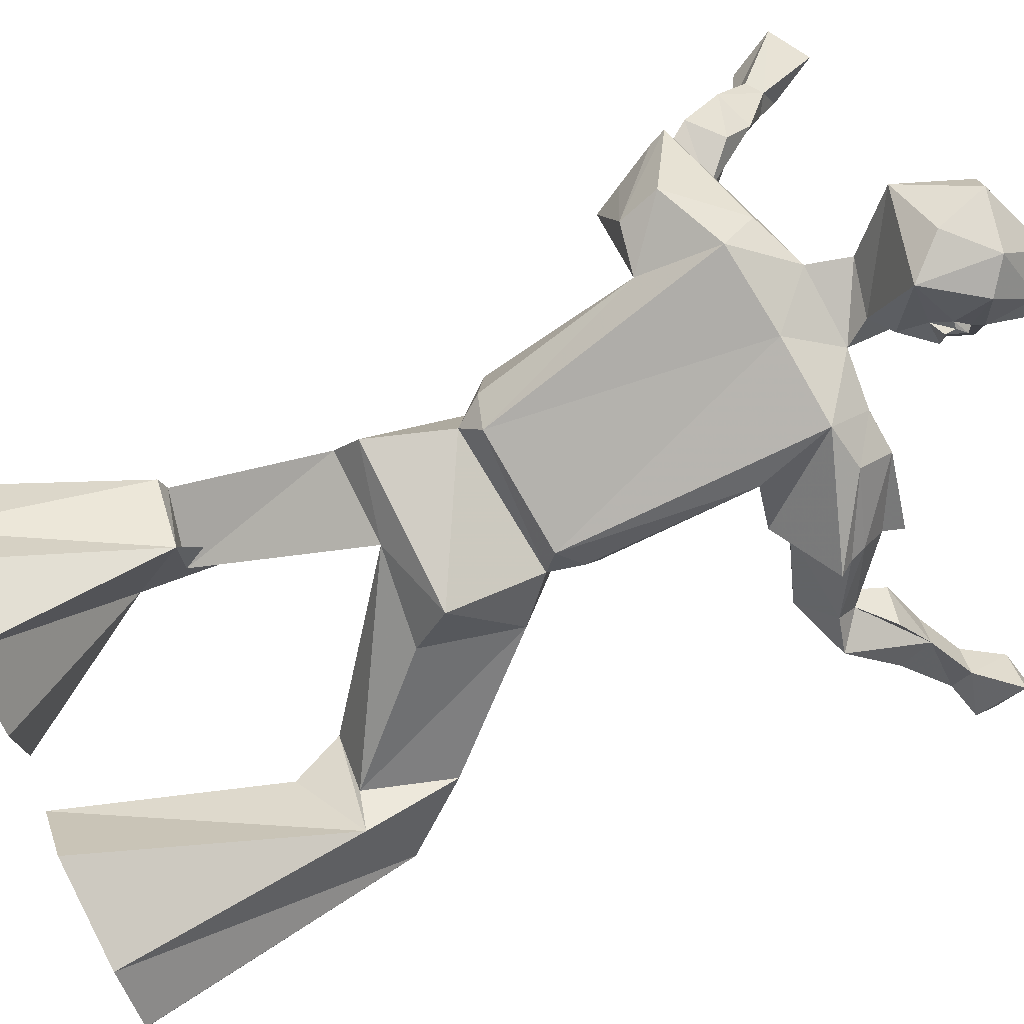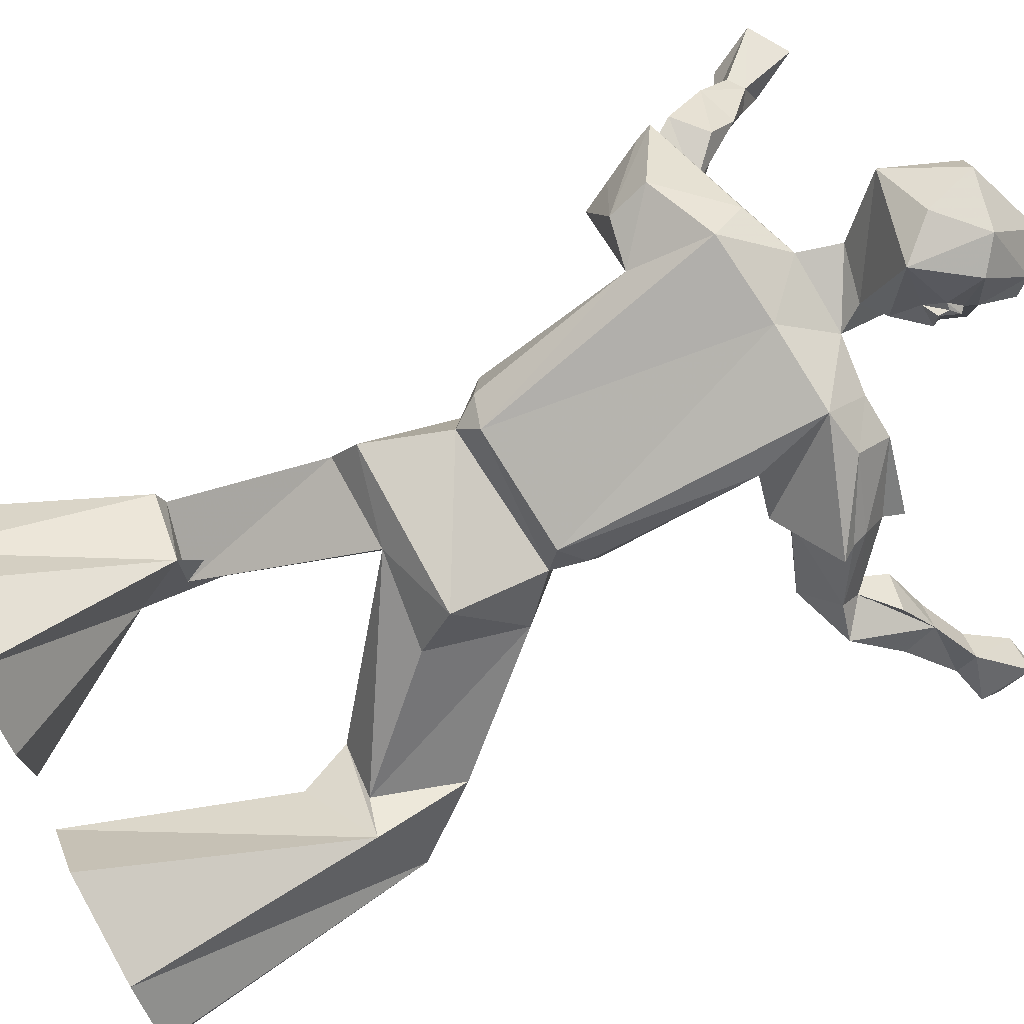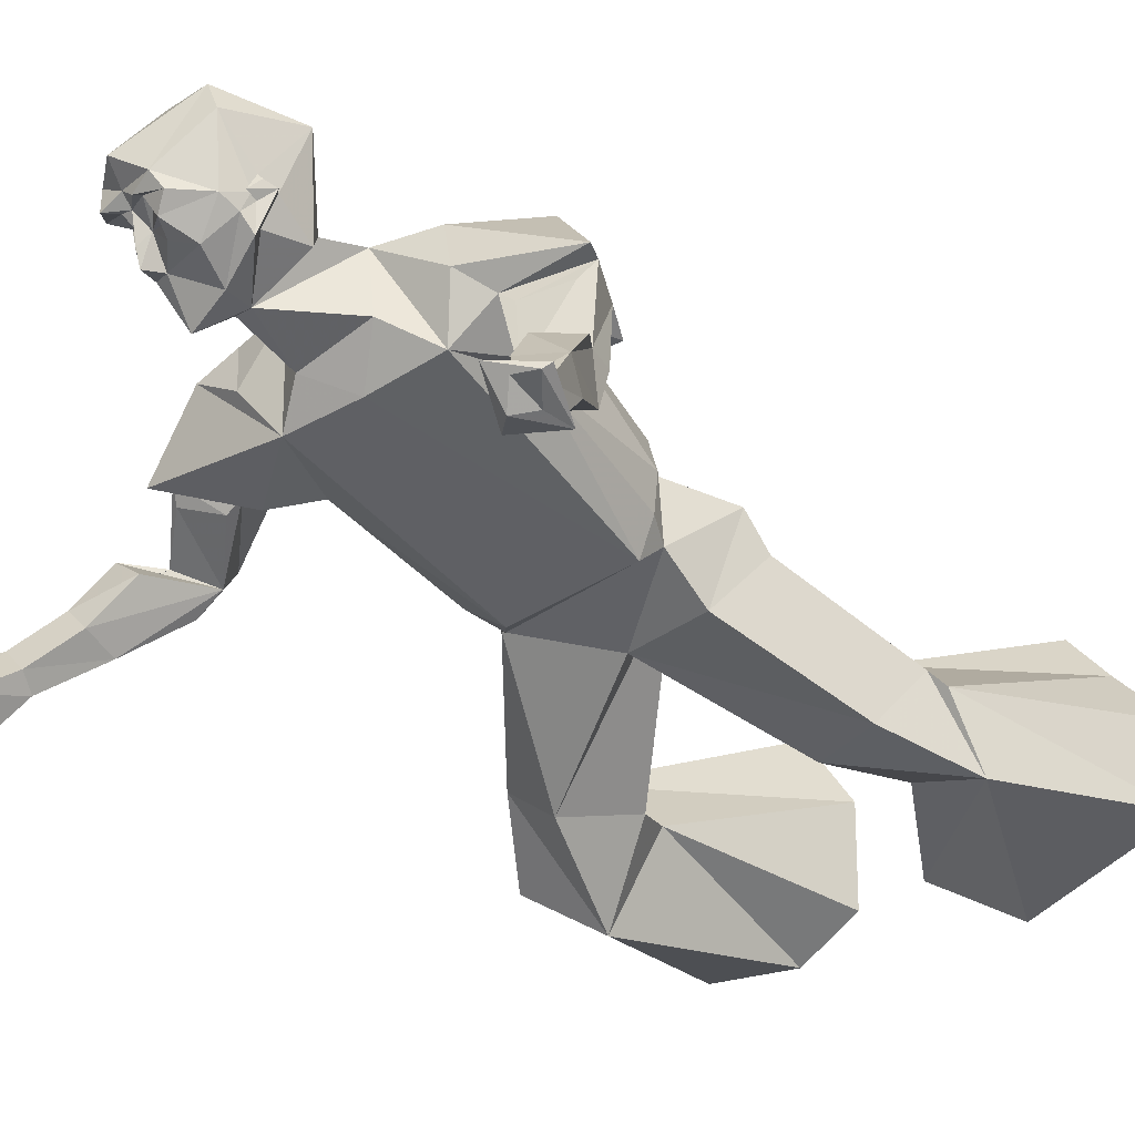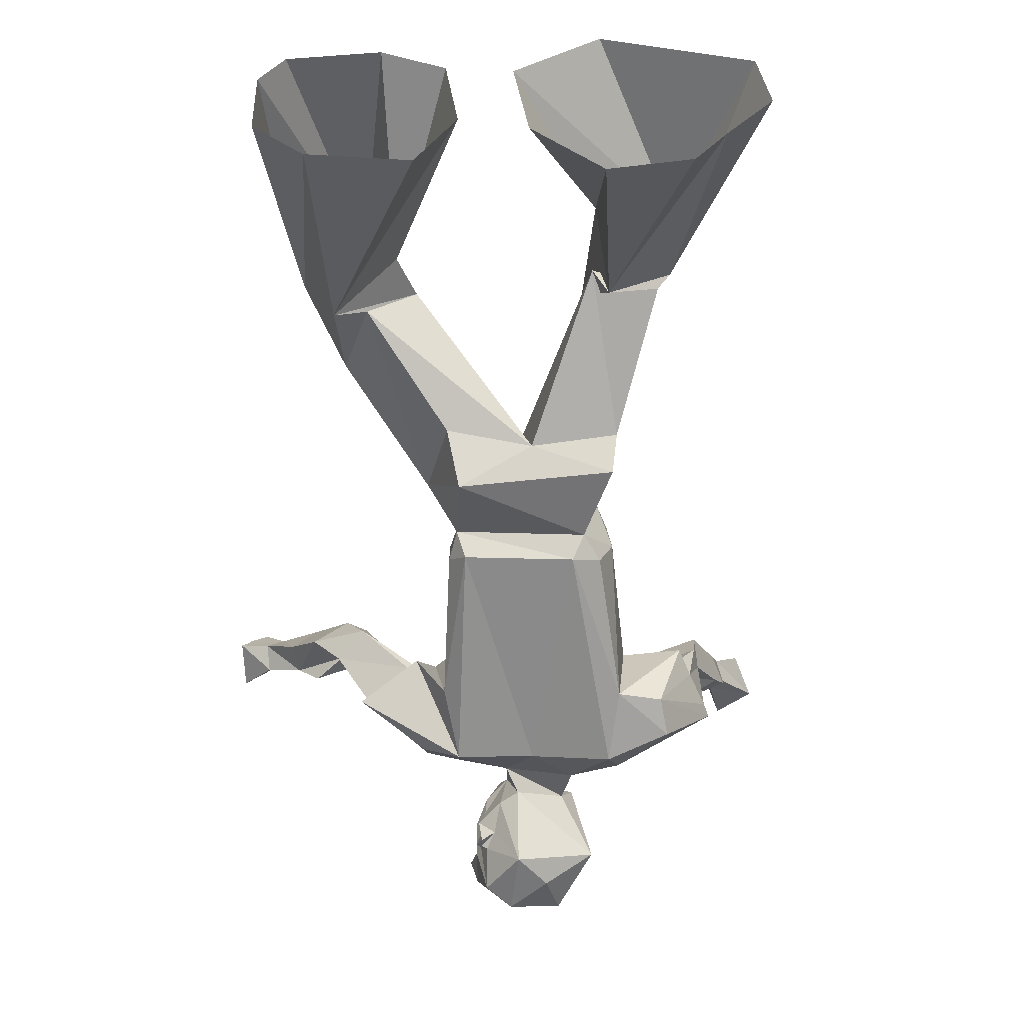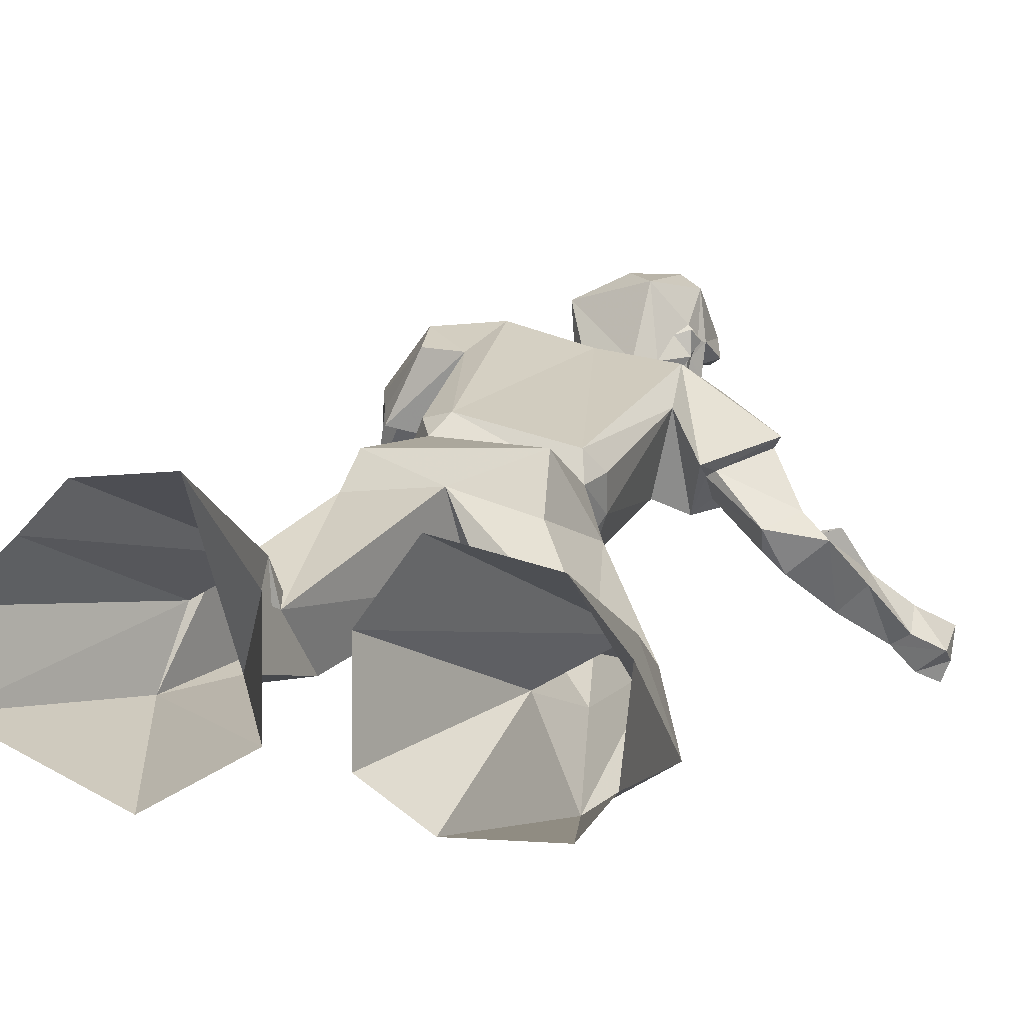
<metadata>
{"format":"obj","ext":"obj","renderer":"f3d","projection":"perspective","resolution":1024,"background":"white","views":[{"elev":76.1,"azim":-116.3,"up":"+Z"},{"elev":75.1,"azim":-118.5,"up":"+Z"},{"elev":-21.0,"azim":38.1,"up":"+Z"},{"elev":42.2,"azim":-8.2,"up":"+Y"},{"elev":1.4,"azim":-161.0,"up":"+Z"}]}
</metadata>
<code>
v -0.03125 -1.367 0.1562
v -0.02344 -1.383 0.1562
v -0.0625 -1.352 0.1641
v -0.03125 -1.359 0.1406
v 0 -1.344 0.1328
v 0.03125 -1.352 0.1797
v -0.007812 -1.391 0.1797
v -0.04688 -1.383 0.1875
v -0.04688 -1.367 0.1797
v -0.07812 -1.367 0.1875
v -0.07812 -1.359 0.1484
v -0.07812 -1.352 0.125
v -0.0625 -1.328 0.125
v -0.007812 -1.297 0.1016
v 0.03906 -1.328 0.1641
v 0.04688 -1.32 0.1875
v 0.03125 -1.359 0.2734
v -0.02344 -1.398 0.2031
v -0.05469 -1.391 0.1875
v -0.07812 -1.383 0.2031
v -0.1094 -1.383 0.1875
v -0.09375 -1.367 0.1875
v -0.07812 -1.352 0.1641
v -0.08594 -1.32 0.125
v -0.0625 -1.289 0.07031
v -0.01562 -1.25 0.1016
v 0.04688 -1.312 0.1406
v 0.04688 -1.312 0.1797
v 0.04688 -1.328 0.1875
v 0.04688 -1.312 0.2109
v 0.07031 -1.258 0.2812
v 0.007812 -1.352 0.3125
v -0.07812 -1.406 0.2344
v -0.1094 -1.336 0.1875
v -0.09375 -1.336 0.1641
v -0.1016 -1.336 0.1562
v -0.1172 -1.297 0.1562
v -0.09375 -1.266 0.125
v -0.05469 -1.234 0.1094
v -0.03125 -1.164 0.0625
v 0.07031 -1.156 0.1016
v 0.04688 -1.141 0.1953
v 0.03125 -1.203 0.1875
v 0.05469 -1.234 0.1562
v 0.03906 -1.297 0.1562
v 0.0625 -1.297 0.1953
v 0.05469 -1.312 0.2031
v 0.05469 -1.289 0.1953
v -0.04688 -1.18 0.1875
v -0.0625 -1.219 0.3047
v -0.01562 -1.273 0.3203
v -0.07812 -1.328 0.3203
v -0.125 -1.367 0.2266
v -0.1328 -1.352 0.1953
v -0.08594 -1.352 0.1875
v -0.125 -1.297 0.2188
v -0.1094 -1.273 0.1953
v -0.1172 -1.281 0.2188
v -0.1094 -1.258 0.1953
v -0.07812 -1.203 0.1875
v -0.09375 -1.234 0.2266
v -0.1094 -1.258 0.2422
v -0.1172 -1.297 0.2969
v -0.1172 -1.242 0.1953
v -0.1172 -1.242 0.2344
v -0.1172 -1.258 0.2344
v -0.125 -1.273 0.2188
v -0.0625 -1.148 0.1562
v -0.07031 -1.141 0.007812
v 0.03125 -1.125 0.03125
v 0.1328 -1.109 0.0625
v 0.1484 -1.125 0.1484
v 0.125 -1.109 0.2109
v 0.1016 -1.055 0.2422
v -0.02344 -1.07 0.2031
v -0.1484 -1.078 0.1797
v -0.1406 -1.141 0.1328
v -0.125 -1.156 0.07031
v -0.1953 -1.148 0.1016
v -0.2734 -1.141 0
v -0.1641 -1.07 -0.03125
v -0.125 -1.008 -0.007812
v -0.05469 -0.7812 -0.1094
v 0.1172 -0.7578 -0.0625
v 0.1562 -0.9844 0.07031
v 0.1719 -1.031 0.07031
v 0.1875 -1.094 0.1172
v 0.2969 -1.078 0.1484
v 0.2031 -1.016 0.2344
v 0.125 -0.9453 0.1953
v 0.05469 -0.7031 0.1094
v -0.1172 -0.7188 0.0625
v -0.1641 -0.9766 0.1172
v -0.2031 -0.9766 0.03906
v -0.3047 -1.023 0.07812
v -0.2031 -1.094 0.1406
v -0.1094 -0.7891 -0.07812
v -0.1328 -0.7734 -0.02344
v -0.09375 -0.7344 -0.09375
v 0.1172 -0.7109 -0.03125
v 0.1328 -0.75 -0.007812
v 0.1328 -0.7422 0.04688
v 0.25 -0.9609 0.09375
v 0.2422 -0.9922 0.09375
v 0.2969 -1.047 0.01562
v 0.2344 -1.078 -0.01562
v 0.2422 -1.125 0
v 0.2109 -1.094 0.1016
v 0.2891 -1.055 0.1406
v 0.1953 -0.9609 0.2031
v 0.2656 -1 0.1172
v 0.3047 -1.086 0.02344
v 0.3125 -1.086 -0.04688
v 0.2422 -1.133 -0.04688
v 0.3047 -1.195 -0.07812
v 0.3125 -1.227 -0.03906
v 0.2969 -1.18 0.007812
v 0.3438 -1.141 0.007812
v 0.2734 -1.07 0.1172
v -0.1406 -0.75 0.03125
v -0.125 -0.7031 0.01562
v -0.1641 -0.6562 -0.05469
v 0 -0.625 -0.1094
v 0.1328 -0.6484 -0.09375
v 0.125 -0.5625 0.0625
v 0.07812 -0.6797 0.07812
v -0.2031 -1.008 0.02344
v -0.2188 -1 0.03125
v -0.2891 -1.047 0.0625
v -0.2812 -1.07 0.05469
v -0.2656 -1.109 0.01562
v -0.1953 -1.07 -0.007812
v -0.2891 -0.9766 -0.04688
v -0.3359 -1.016 -0.02344
v -0.3281 -1.047 -0.05469
v -0.2734 -1.094 -0.007812
v -0.2188 -1.07 -0.02344
v -0.2812 -1.008 -0.07812
v -0.3125 -1.016 -0.1094
v -0.375 -1.008 -0.0625
v -0.4062 -1.125 -0.1094
v -0.375 -1.086 -0.04688
v 0.1016 -0.7188 0.1016
v -0.3203 -1.102 -0.07812
v -0.3672 -1.133 -0.1406
v -0.4609 -1.164 -0.1562
v -0.4219 -1.172 -0.1875
v -0.3672 -1.086 -0.1641
v -0.4141 -1.078 -0.125
v -0.4609 -1.141 -0.1953
v -0.5078 -1.156 -0.2188
v -0.5078 -1.227 -0.1875
v -0.4531 -1.234 -0.2266
v -0.4297 -1.148 -0.2109
v -0.4609 -1.172 -0.25
v -0.5078 -1.188 -0.2344
v -0.5 -1.242 -0.2188
v -0.4922 -1.242 -0.2344
v 0.375 -1.211 -0.04688
v 0.3594 -1.172 -0.07812
v 0.3828 -1.242 -0.1328
v 0.4297 -1.273 -0.1641
v 0.3672 -1.305 -0.1641
v 0.3438 -1.266 -0.1172
v 0.3906 -1.266 -0.1016
v 0.4531 -1.336 -0.125
v 0.4453 -1.344 -0.1328
v 0.4219 -1.312 -0.1562
v 0.3984 -1.336 -0.1641
v 0.3906 -1.367 -0.1172
v 0.3672 -1.281 -0.1016
v 0.4141 -1.352 -0.1328
v -0.4922 -1.195 -0.2656
v 0.1406 -0.5312 0.007812
v 0 -0.5312 0.01562
v -0.125 -0.5625 0.0625
v -0.1328 -0.5156 -0.02344
v -0.2422 -0.375 -0.1719
v -0.2812 -0.5 -0.1953
v -0.1875 -0.5234 -0.25
v 0.1172 -0.2969 -0.125
v 0.1172 -0.4062 -0.2109
v 0.2109 -0.4297 -0.1875
v 0.2188 -0.3203 -0.09375
v -0.1562 -0.3828 -0.2188
v -0.2969 -0.3594 -0.1484
v -0.3359 -0.4062 -0.2969
v -0.2266 -0.3672 -0.3594
v 0.2422 -0.3125 -0.1172
v 0.1328 -0.2969 -0.0625
v 0.1328 -0.2266 -0.1953
v 0.2656 -0.2734 -0.2266
v 0.3828 0 -0.2266
v 0.3828 0 -0.1094
v 0.2969 0 -0.03125
v 0.2344 0 0.03125
v 0.1016 0 0.03906
v 0.007812 0 -0.08594
v 0.007812 0 -0.25
v 0.1562 0 -0.3281
v -0.1875 -0.3047 -0.2109
v -0.09375 0 -0.125
v -0.1719 0 -0.02344
v -0.3281 0 -0.0625
v -0.3984 0 -0.1484
v -0.3828 0 -0.2812
v -0.3359 0 -0.3359
v -0.1875 0 -0.3359
v -0.09375 0 -0.2734
f 1 2 3
f 1 3 4
f 1 4 2
f 2 4 5
f 2 5 6
f 2 6 7
f 2 7 8
f 2 8 9
f 2 9 3
f 3 9 8
f 3 8 10
f 3 10 11
f 3 11 12
f 3 12 13
f 3 13 4
f 4 13 5
f 5 13 14
f 5 14 15
f 5 15 6
f 6 15 16
f 6 16 17
f 6 17 18
f 6 18 7
f 7 18 19
f 7 19 8
f 8 19 10
f 10 19 20
f 10 20 21
f 10 21 22
f 10 22 23
f 10 23 11
f 11 23 12
f 12 23 24
f 12 24 13
f 13 24 25
f 13 25 14
f 14 25 26
f 14 26 27
f 14 27 15
f 15 27 28
f 15 28 16
f 16 28 29
f 16 29 30
f 16 30 17
f 17 30 31
f 17 31 32
f 17 32 18
f 18 32 33
f 18 33 20
f 18 20 19
f 23 34 35
f 23 35 36
f 23 36 24
f 24 36 37
f 24 37 38
f 24 38 25
f 25 38 39
f 25 39 26
f 26 39 40
f 26 40 41
f 26 41 42
f 26 42 43
f 26 43 44
f 26 44 45
f 26 45 27
f 27 45 46
f 27 46 28
f 28 46 29
f 29 46 47
f 29 47 30
f 30 47 48
f 30 48 31
f 31 48 44
f 31 44 43
f 31 43 49
f 31 49 50
f 31 50 51
f 31 51 32
f 32 51 52
f 32 52 33
f 33 52 53
f 33 53 20
f 20 53 21
f 21 53 54
f 21 54 22
f 22 54 34
f 22 34 55
f 22 55 23
f 23 55 34
f 54 53 56
f 54 56 34
f 34 56 37
f 34 37 36
f 34 36 35
f 57 37 56
f 57 56 58
f 57 58 59
f 57 59 38
f 57 38 37
f 49 39 60
f 49 60 50
f 50 60 61
f 50 61 62
f 50 62 63
f 50 63 52
f 50 52 51
f 45 44 48
f 45 48 46
f 46 48 47
f 61 60 64
f 61 64 65
f 61 65 66
f 61 66 62
f 62 66 67
f 62 67 58
f 62 58 63
f 63 58 56
f 63 56 53
f 63 53 52
f 64 60 39
f 64 39 59
f 64 59 65
f 65 59 67
f 65 67 66
f 58 67 59
f 43 68 49
f 49 68 39
f 39 68 40
f 38 59 39
f 189 192 193
f 189 193 194
f 189 194 195
f 189 195 190
f 190 195 196
f 190 196 197
f 190 197 191
f 191 197 198
f 191 198 199
f 191 199 192
f 192 199 200
f 192 200 193
f 186 201 202
f 186 202 203
f 186 203 204
f 186 204 187
f 187 204 205
f 187 205 206
f 187 206 188
f 188 206 207
f 188 207 208
f 188 208 201
f 201 208 209
f 201 209 202
f 43 42 68
f 40 68 69
f 40 69 70
f 40 70 41
f 41 70 71
f 41 71 42
f 42 71 72
f 42 72 73
f 42 73 74
f 42 74 75
f 42 75 68
f 68 75 76
f 68 76 77
f 68 77 78
f 68 78 69
f 69 78 79
f 69 79 80
f 69 80 81
f 69 81 82
f 69 82 83
f 69 83 70
f 70 83 84
f 70 84 71
f 71 84 85
f 71 85 86
f 71 86 87
f 71 87 72
f 72 87 88
f 72 88 73
f 73 88 89
f 73 89 74
f 74 89 90
f 74 90 91
f 74 91 75
f 75 91 92
f 75 92 76
f 76 92 93
f 76 93 94
f 76 94 95
f 76 95 96
f 76 96 77
f 77 96 79
f 77 79 78
f 97 83 82
f 97 82 98
f 97 98 99
f 97 99 83
f 83 99 84
f 84 99 100
f 84 100 101
f 84 101 85
f 85 101 102
f 85 102 90
f 85 90 103
f 85 103 104
f 85 104 86
f 86 104 105
f 86 105 106
f 86 106 87
f 87 106 107
f 87 107 108
f 87 108 109
f 87 109 88
f 88 109 110
f 88 110 89
f 89 110 90
f 90 110 103
f 103 110 111
f 103 111 104
f 104 111 105
f 105 111 112
f 105 112 113
f 105 113 106
f 106 113 114
f 106 114 107
f 107 114 115
f 107 115 116
f 107 116 117
f 107 117 118
f 107 118 112
f 107 112 119
f 107 119 108
f 108 119 109
f 109 119 112
f 109 112 111
f 109 111 110
f 120 98 93
f 120 93 92
f 120 92 121
f 120 121 98
f 98 121 99
f 99 121 122
f 99 122 123
f 99 123 100
f 100 123 124
f 100 124 125
f 100 125 126
f 100 126 102
f 100 102 101
f 82 93 98
f 93 82 81
f 93 81 94
f 94 81 127
f 94 127 128
f 94 128 95
f 95 128 129
f 95 129 96
f 96 129 130
f 96 130 79
f 79 130 131
f 79 131 80
f 80 131 81
f 81 131 132
f 81 132 127
f 127 132 133
f 127 133 128
f 128 133 134
f 128 134 129
f 129 134 130
f 130 134 135
f 130 135 131
f 131 135 136
f 131 136 137
f 131 137 132
f 132 137 138
f 132 138 133
f 133 138 139
f 133 139 140
f 133 140 134
f 134 140 135
f 135 140 141
f 135 141 142
f 135 142 138
f 135 138 136
f 136 138 137
f 90 102 143
f 90 143 91
f 91 143 126
f 91 126 121
f 91 121 92
f 144 145 138
f 144 138 142
f 144 142 141
f 144 141 145
f 145 141 146
f 145 146 147
f 145 147 148
f 145 148 138
f 138 148 139
f 139 148 140
f 140 148 149
f 140 149 141
f 141 149 150
f 141 150 146
f 146 150 151
f 146 151 152
f 146 152 153
f 146 153 147
f 147 153 154
f 147 154 148
f 148 154 149
f 149 154 150
f 150 154 151
f 151 154 155
f 151 155 156
f 151 156 152
f 152 156 157
f 152 157 158
f 152 158 153
f 153 158 155
f 153 155 154
f 117 116 159
f 117 159 118
f 118 159 112
f 112 159 113
f 113 159 160
f 113 160 115
f 113 115 114
f 103 85 74
f 161 162 163
f 161 163 164
f 161 164 115
f 161 115 160
f 161 160 165
f 161 165 166
f 161 166 162
f 162 166 167
f 162 167 168
f 162 168 169
f 162 169 163
f 163 169 170
f 163 170 171
f 163 171 164
f 164 171 116
f 164 116 115
f 166 165 171
f 166 171 170
f 166 170 167
f 167 170 172
f 167 172 168
f 168 172 169
f 169 172 170
f 155 173 156
f 156 173 157
f 157 173 158
f 158 173 155
f 171 165 159
f 171 159 116
f 165 160 159
f 124 174 125
f 125 174 175
f 125 175 176
f 125 176 126
f 126 176 121
f 121 176 122
f 122 176 177
f 122 177 178
f 122 178 179
f 122 179 180
f 122 180 123
f 123 180 175
f 123 175 181
f 123 181 182
f 123 182 183
f 123 183 124
f 124 183 174
f 174 183 184
f 174 184 181
f 174 181 175
f 175 177 176
f 177 175 178
f 178 175 185
f 178 185 186
f 178 186 179
f 179 186 187
f 179 187 188
f 179 188 180
f 180 188 185
f 180 185 175
f 184 189 190
f 184 190 181
f 181 190 182
f 182 190 191
f 182 191 192
f 182 192 183
f 183 192 184
f 184 192 189
f 185 201 186
f 188 201 185
f 102 126 143

</code>
